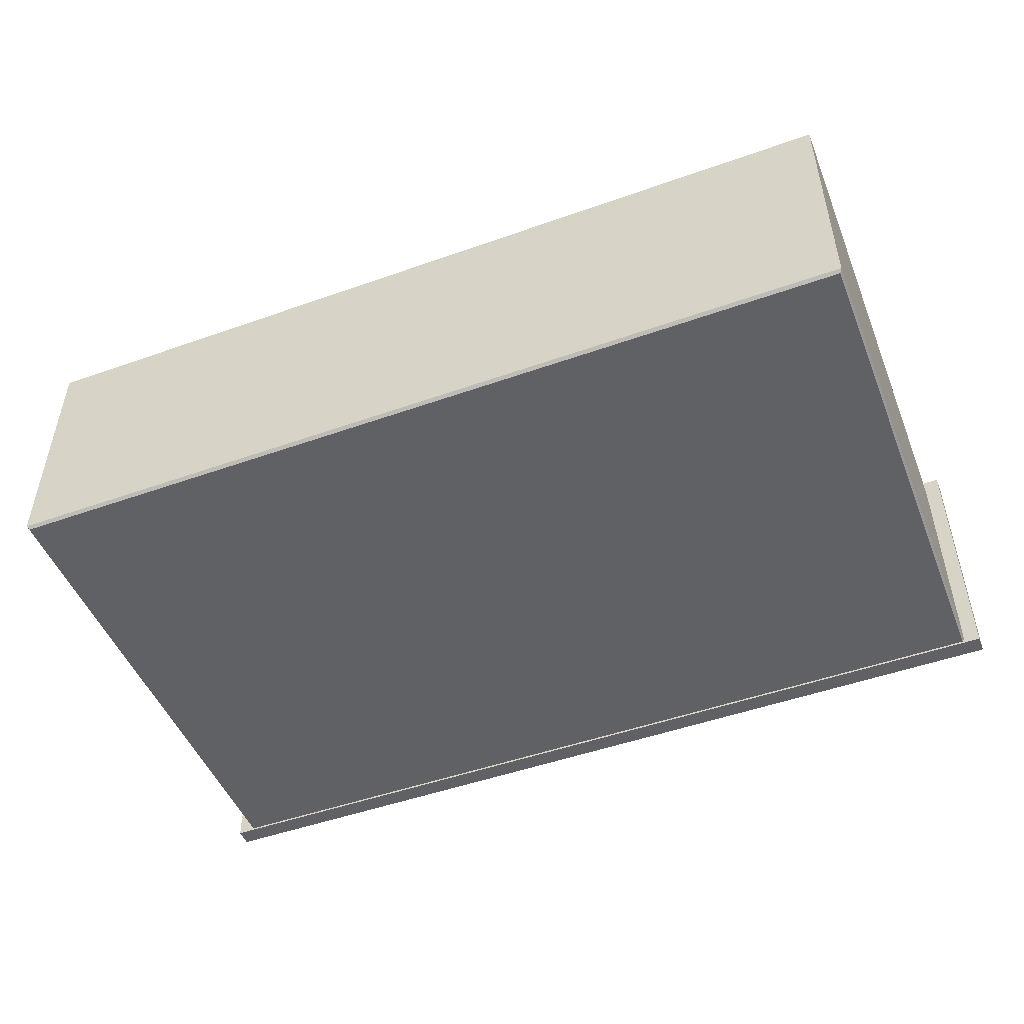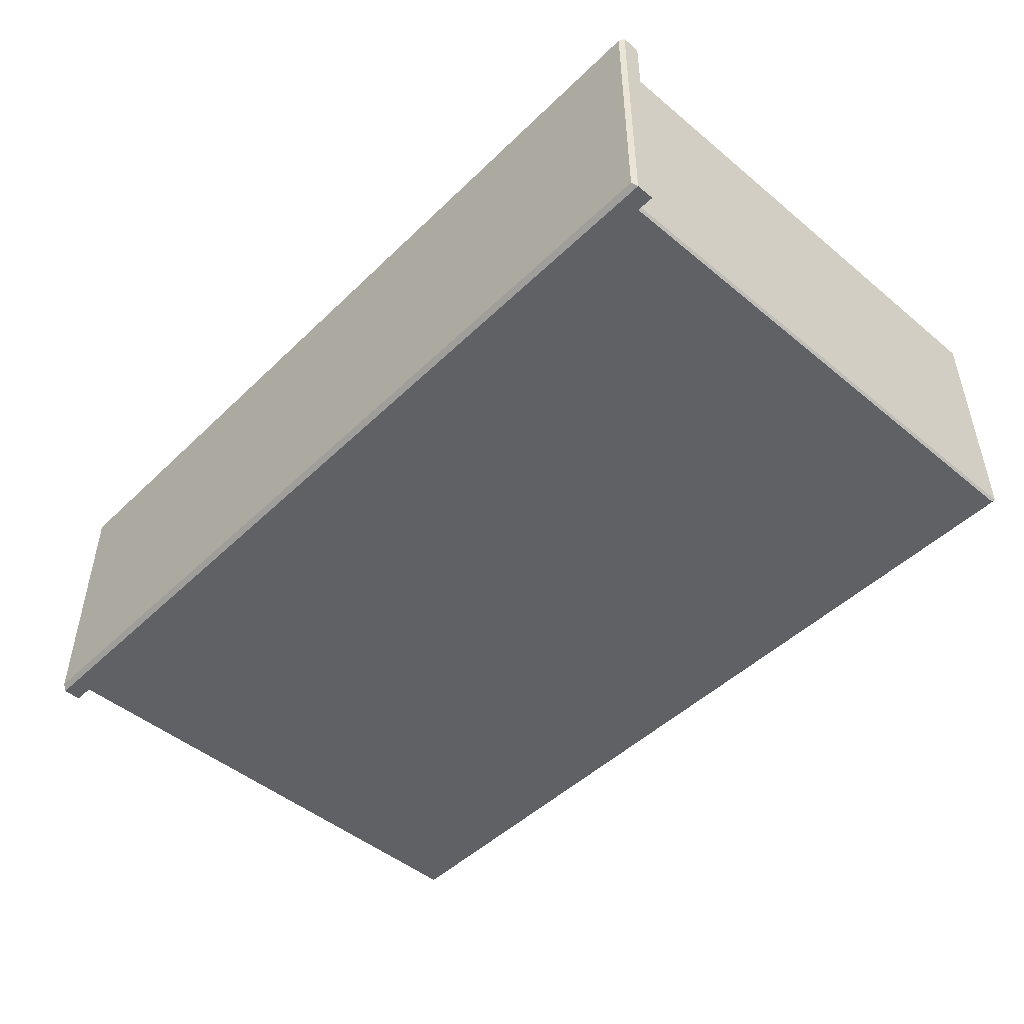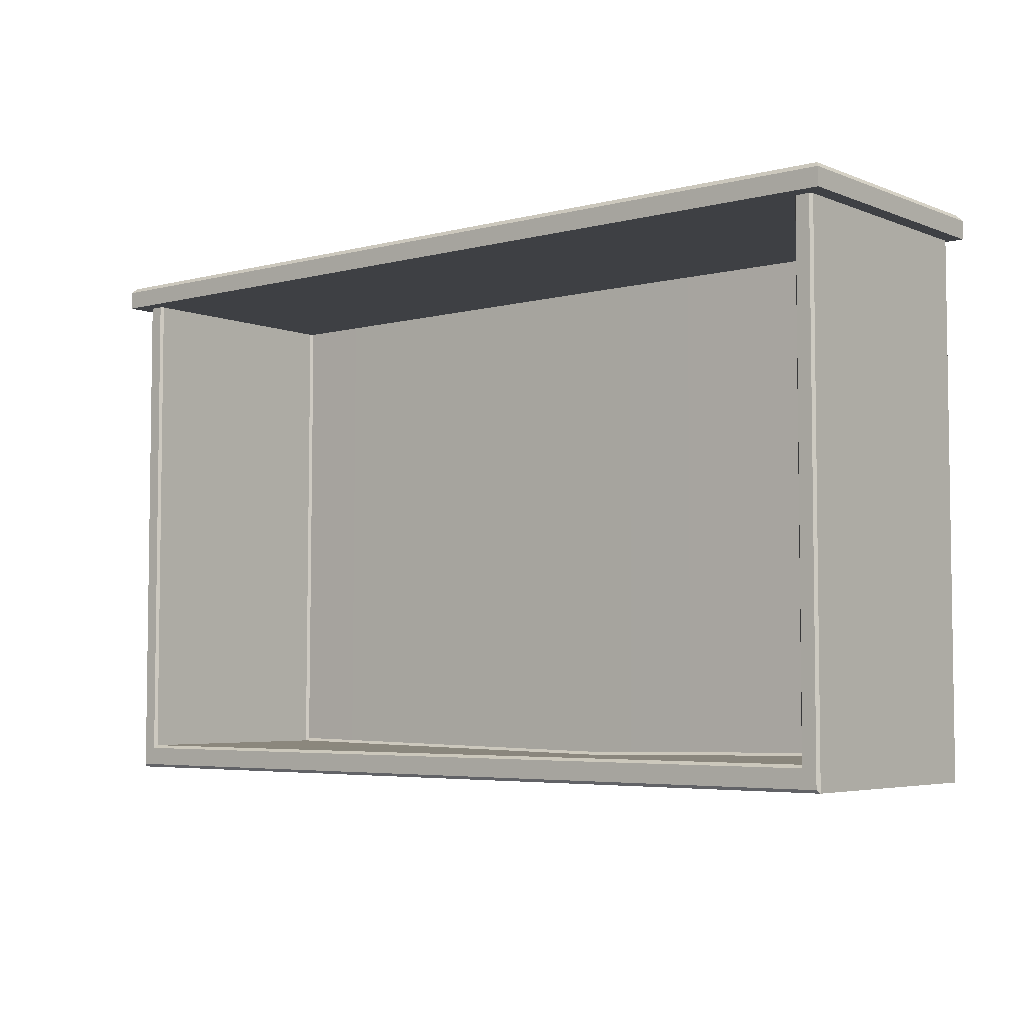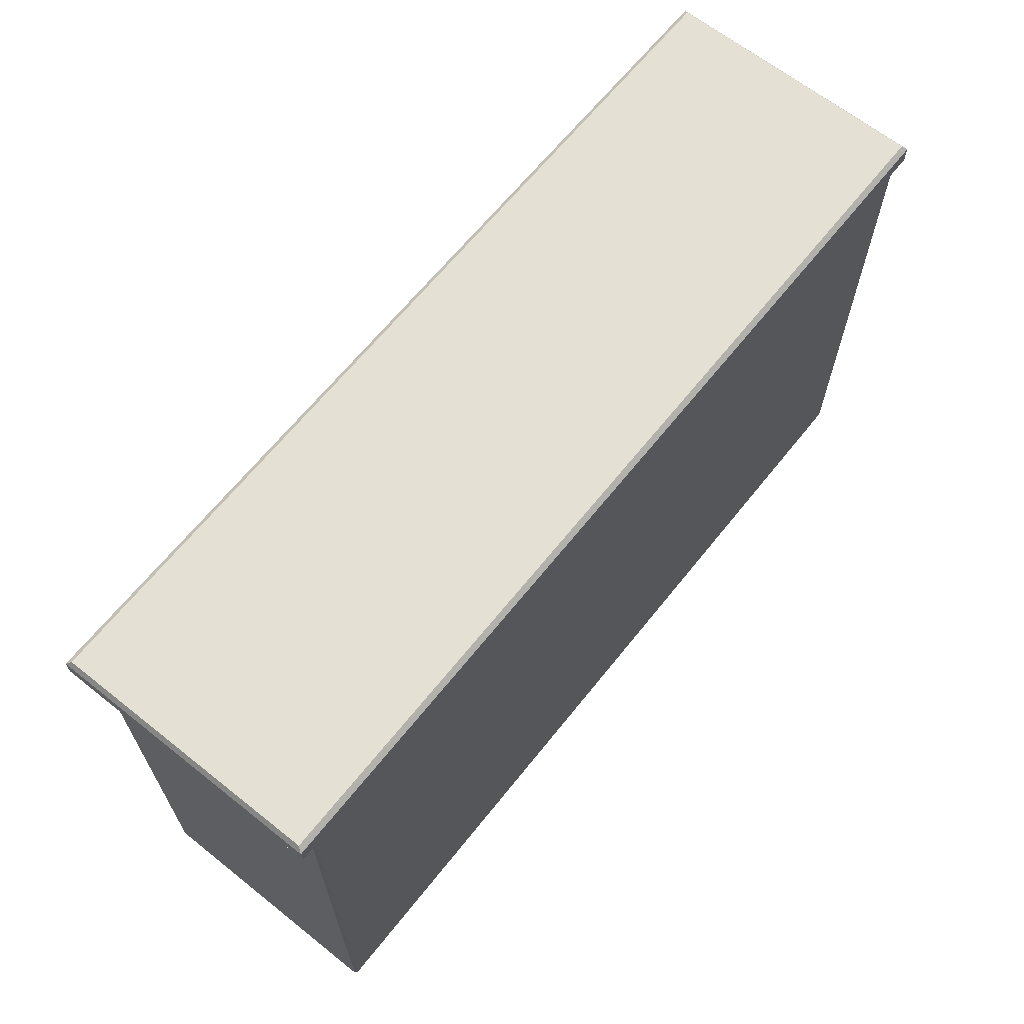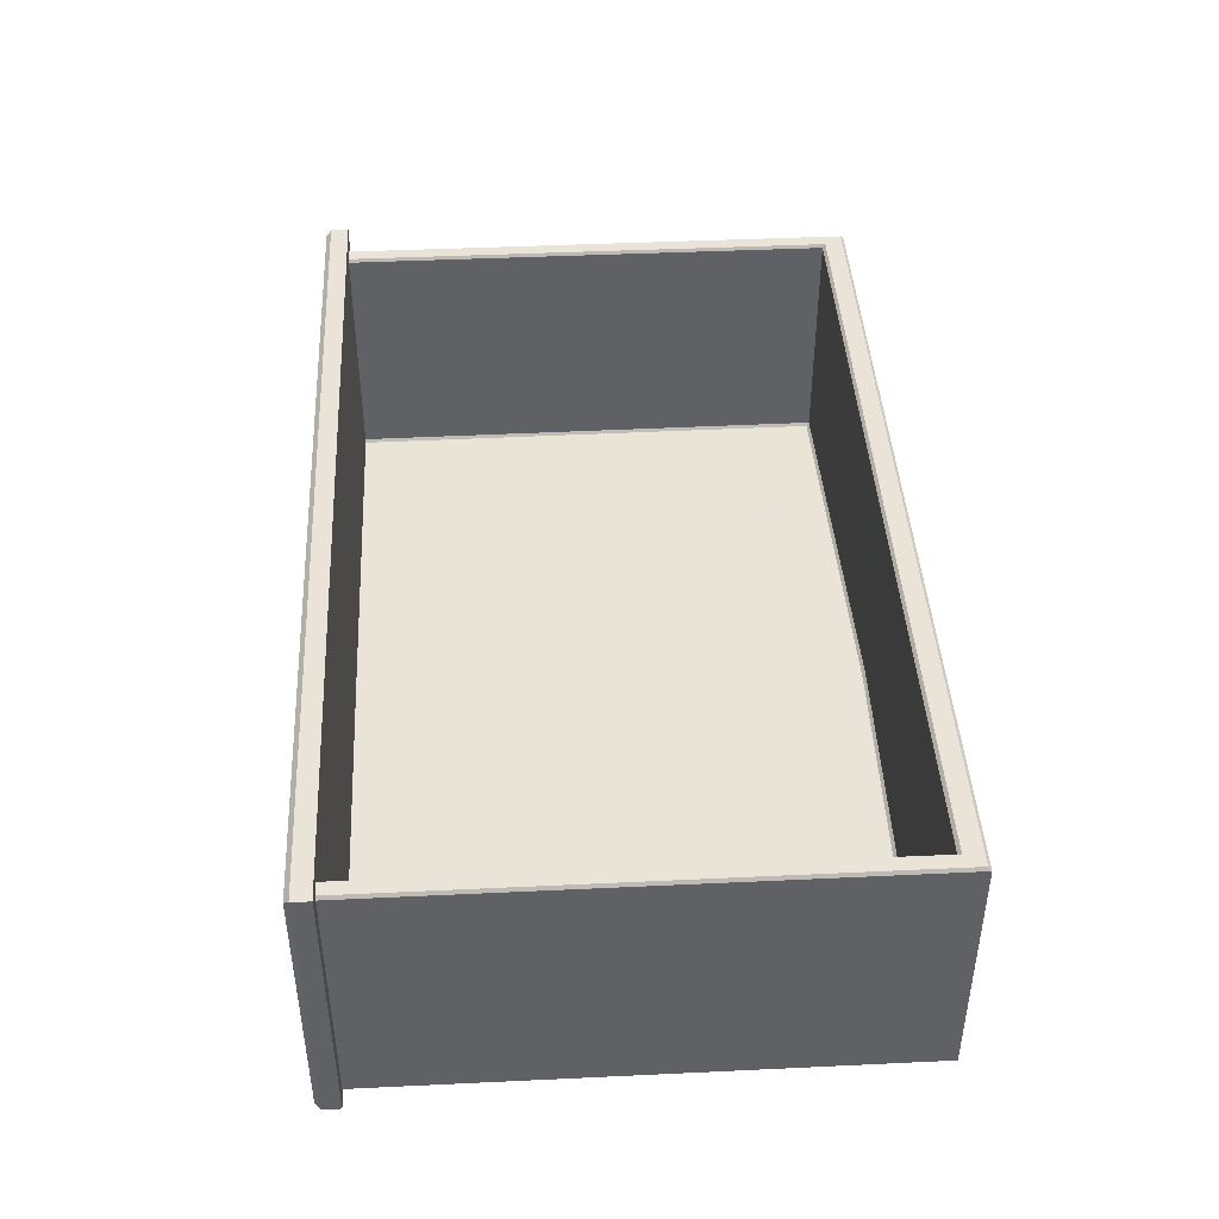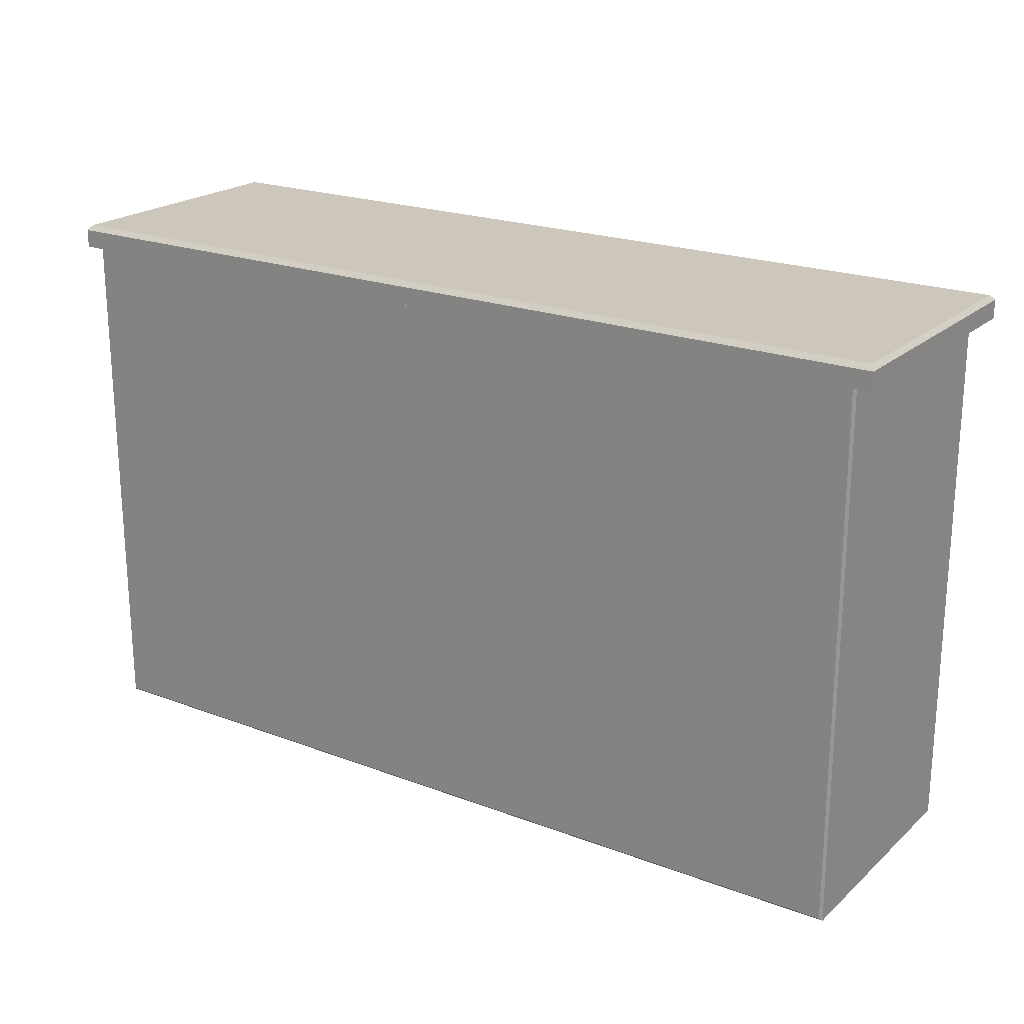
<metadata>
{"format":"obj","ext":"obj","renderer":"f3d","projection":"perspective","resolution":1024,"background":"white","views":[{"elev":-49.1,"azim":-158.5,"up":"+Y"},{"elev":-47.9,"azim":47.1,"up":"+Y"},{"elev":-4.8,"azim":-140.7,"up":"+Z"},{"elev":65.2,"azim":-51.4,"up":"+Z"},{"elev":43.2,"azim":86.8,"up":"+Y"},{"elev":21.3,"azim":33.9,"up":"+Z"}]}
</metadata>
<code>
v -94.95 155.2 36.67
v 21.98 155.2 36.67
v -94.95 120.2 36.67
v 21.98 120.2 36.67
v -38.51 155.2 36.67
v -38.51 120.2 36.67
v -94.47 120.8 39.62
v -94.95 120.2 38.99
v -38.51 120.2 38.99
v -38.51 120.8 39.62
v -94.47 154.6 39.62
v -94.95 155.2 38.99
v -38.51 155.2 38.99
v -38.51 154.6 39.62
v 21.98 120.2 38.99
v 21.49 120.8 39.62
v 21.49 154.6 39.62
v 21.98 155.2 38.99
v -38.51 120.4 37.25
v -38.51 122.4 37.25
v -92.89 152.8 -30.7
v -92.59 153.2 -30.31
v -38.51 152.8 -30.7
v -38.51 153.2 -30.31
v -92.89 120.8 -30.7
v -92.59 120.4 -30.31
v -38.51 120.8 -30.7
v -38.51 120.4 -30.31
v -92.59 153.2 37.25
v -92.89 152.8 37.25
v 19.62 153.2 37.25
v 19.91 152.8 37.25
v 19.91 152.8 -30.7
v 19.62 153.2 -30.31
v -92.89 120.8 37.25
v -92.59 120.4 37.25
v 19.62 120.4 37.25
v 19.91 120.8 37.25
v 19.91 120.8 -30.7
v 19.62 120.4 -30.31
v -90.53 152.8 -27.59
v -90.82 153.2 -27.97
v -38.51 153.2 -27.97
v -38.51 152.8 -27.6
v -38.51 123 -28.49
v -38.51 122.7 -28.11
v -90.23 122.2 -27.2
v -90.53 122.6 -27.58
v -90.23 122 37.25
v -90.53 122.4 37.25
v 17.56 122.4 37.25
v 17.25 122 37.25
v 17.25 122.2 -27.2
v 17.56 122.6 -27.58
v 17.56 152.8 -27.59
v 17.85 153.2 -27.97
v 17.57 152.8 37.25
v 17.85 153.2 37.25
v -90.82 153.2 37.25
v -90.54 152.8 37.25
f 1 5 6 3
f 6 5 2 4
f 7 8 9 10
f 8 7 11 12
f 10 9 15 16
f 12 11 14 13
f 13 14 17 18
f 16 15 18 17
f 7 10 14 11
f 12 13 5 1
f 3 6 9 8
f 15 4 2 18
f 3 8 12 1
f 13 18 2 5
f 9 6 4 15
f 14 10 16 17
f 21 22 24 23
f 22 21 30 29
f 23 24 34 33
f 25 26 36 35
f 26 25 27 28
f 28 27 39 40
f 31 32 33 34
f 38 37 40 39
f 41 42 59 60
f 42 41 44 43
f 43 44 55 56
f 45 46 53 54
f 46 45 48 47
f 47 48 50 49
f 52 51 54 53
f 56 55 57 58
f 41 48 45 44
f 47 49 20 46
f 51 57 55 54
f 48 41 60 50
f 45 54 55 44
f 20 52 53 46
f 21 23 27 25
f 26 28 19 36
f 38 39 33 32
f 25 35 30 21
f 27 23 33 39
f 19 28 40 37
f 22 42 43 24
f 34 56 58 31
f 22 29 59 42
f 24 43 56 34

</code>
